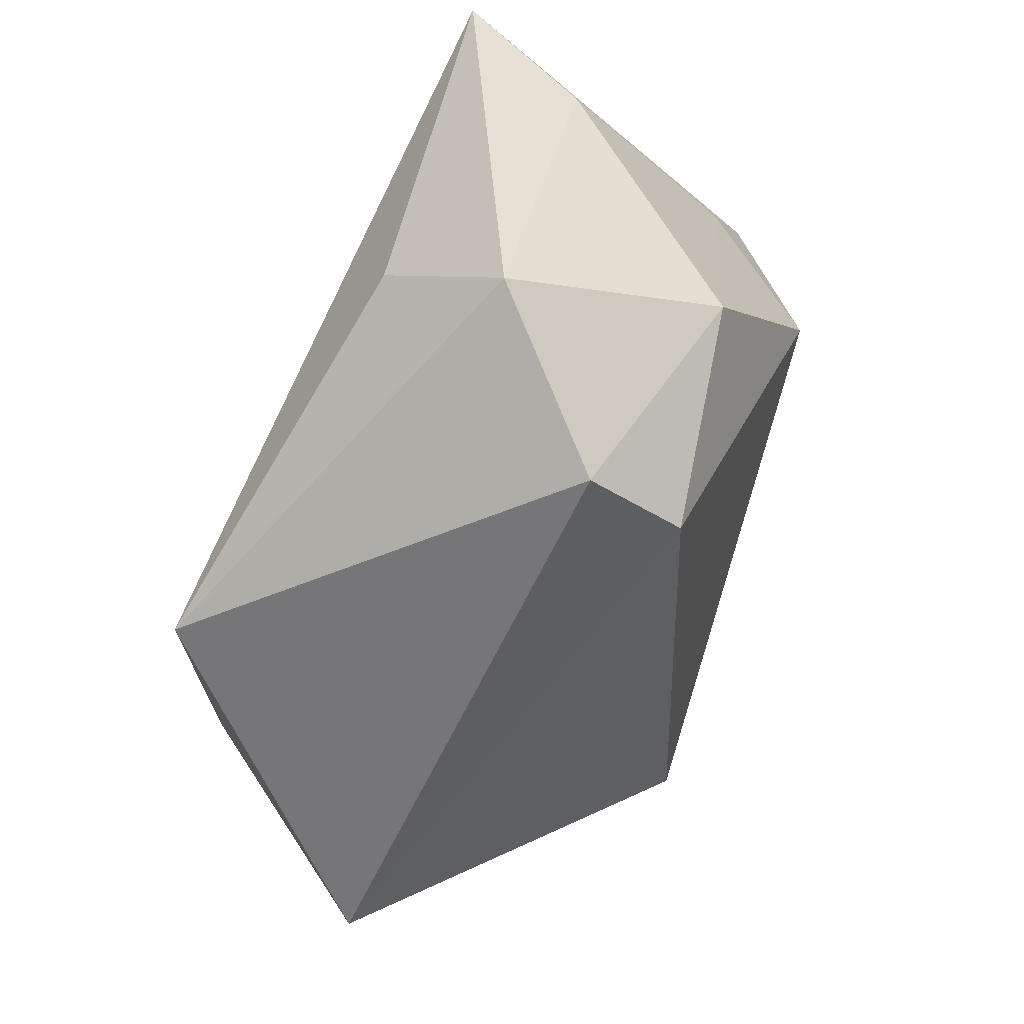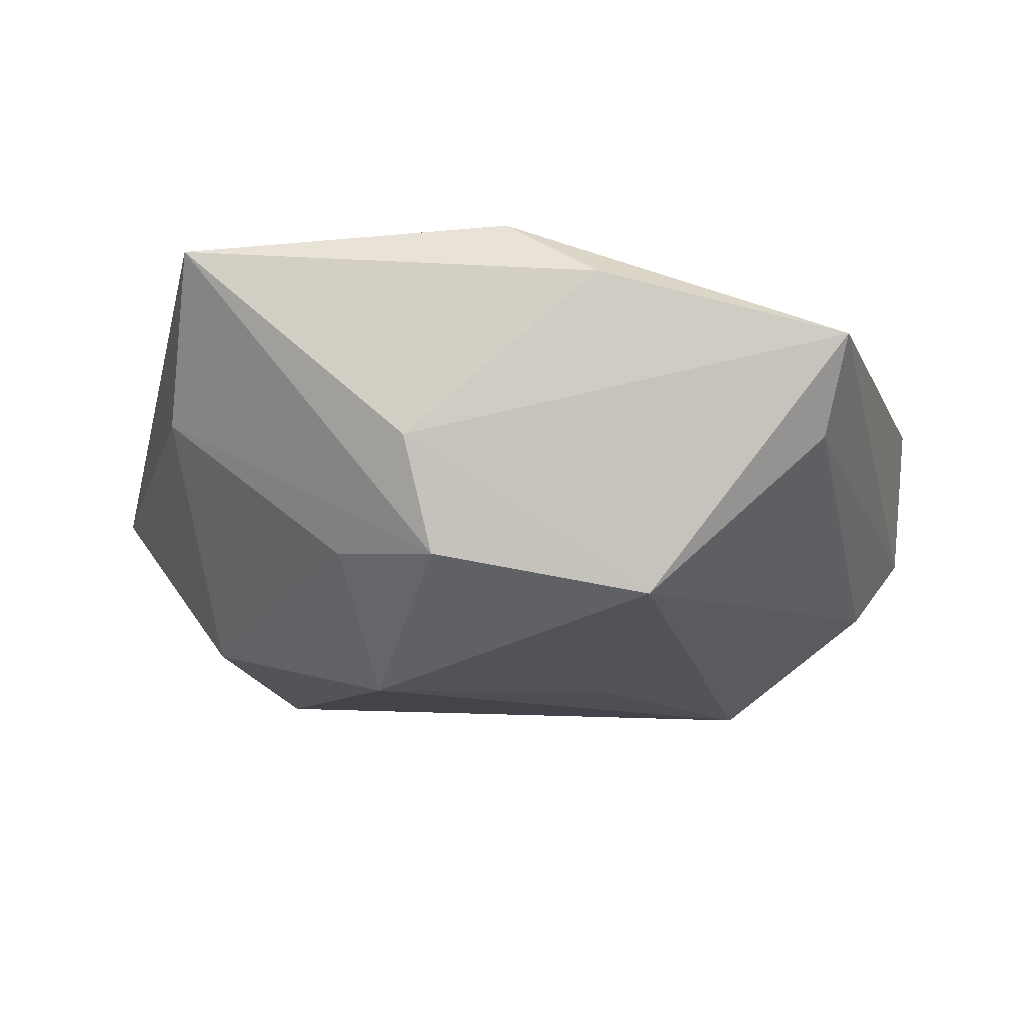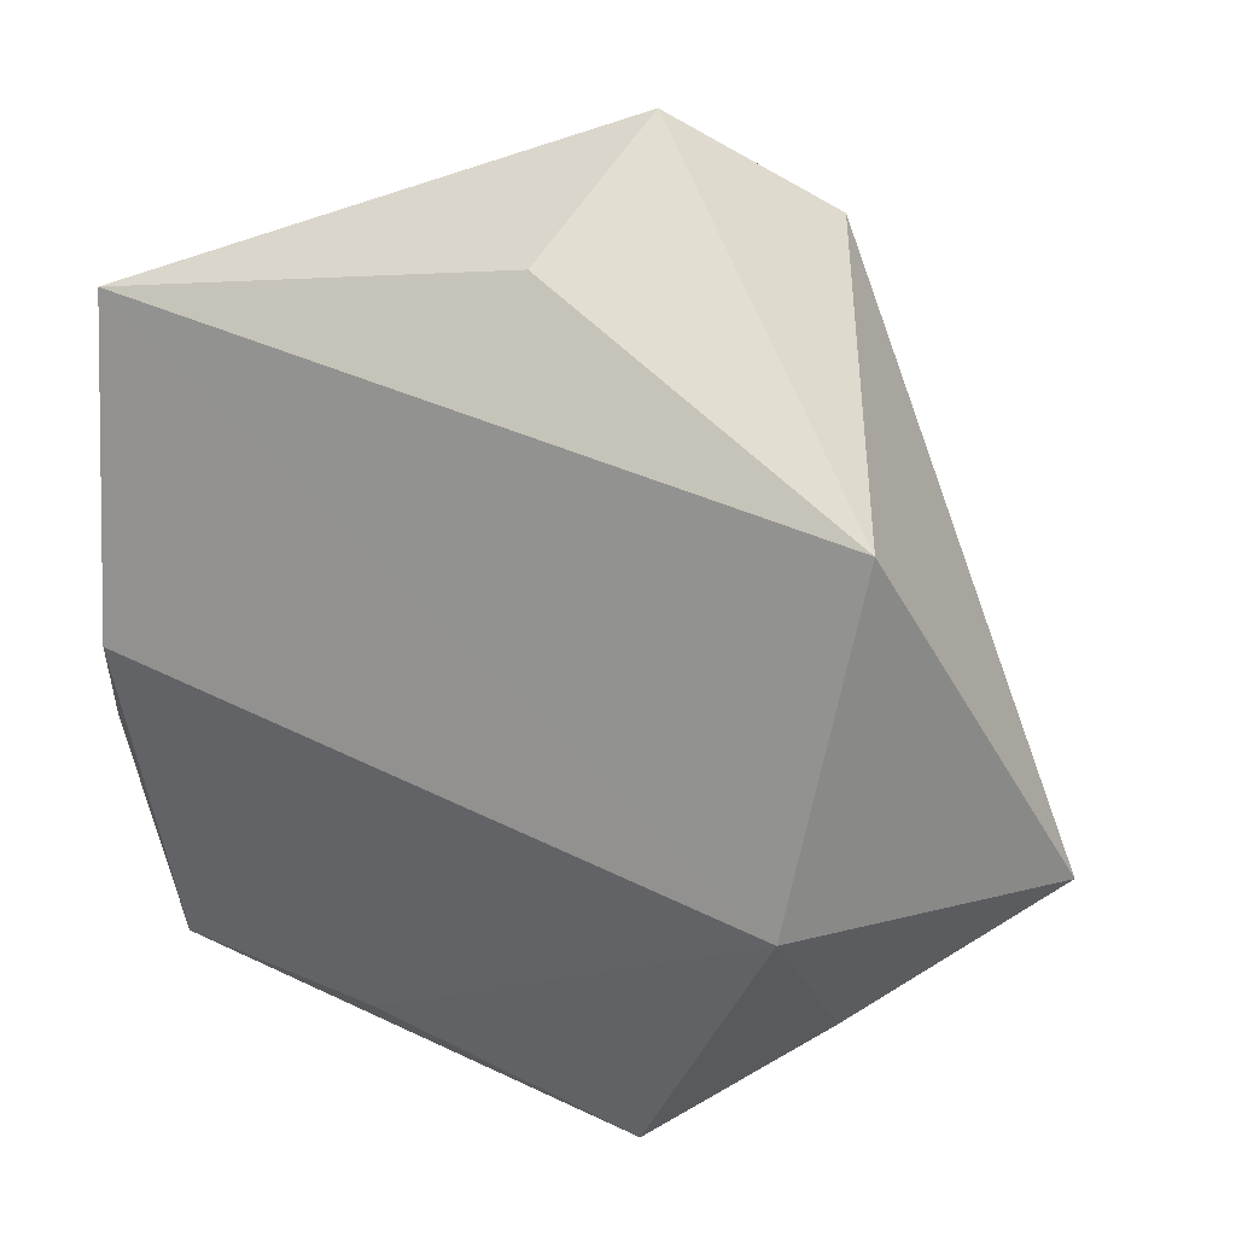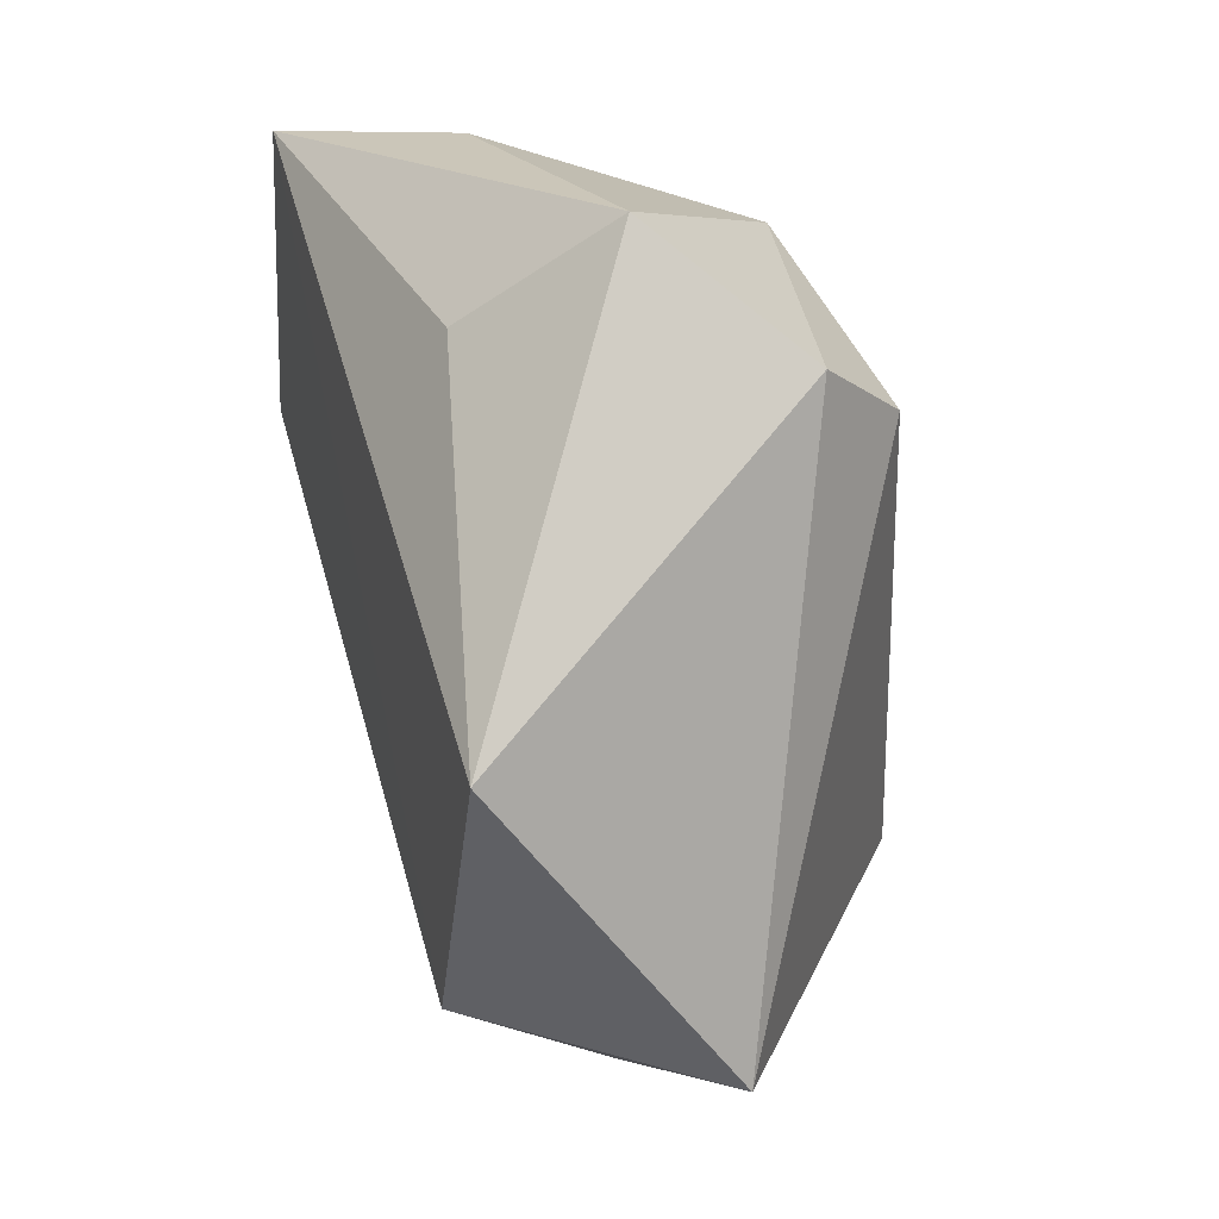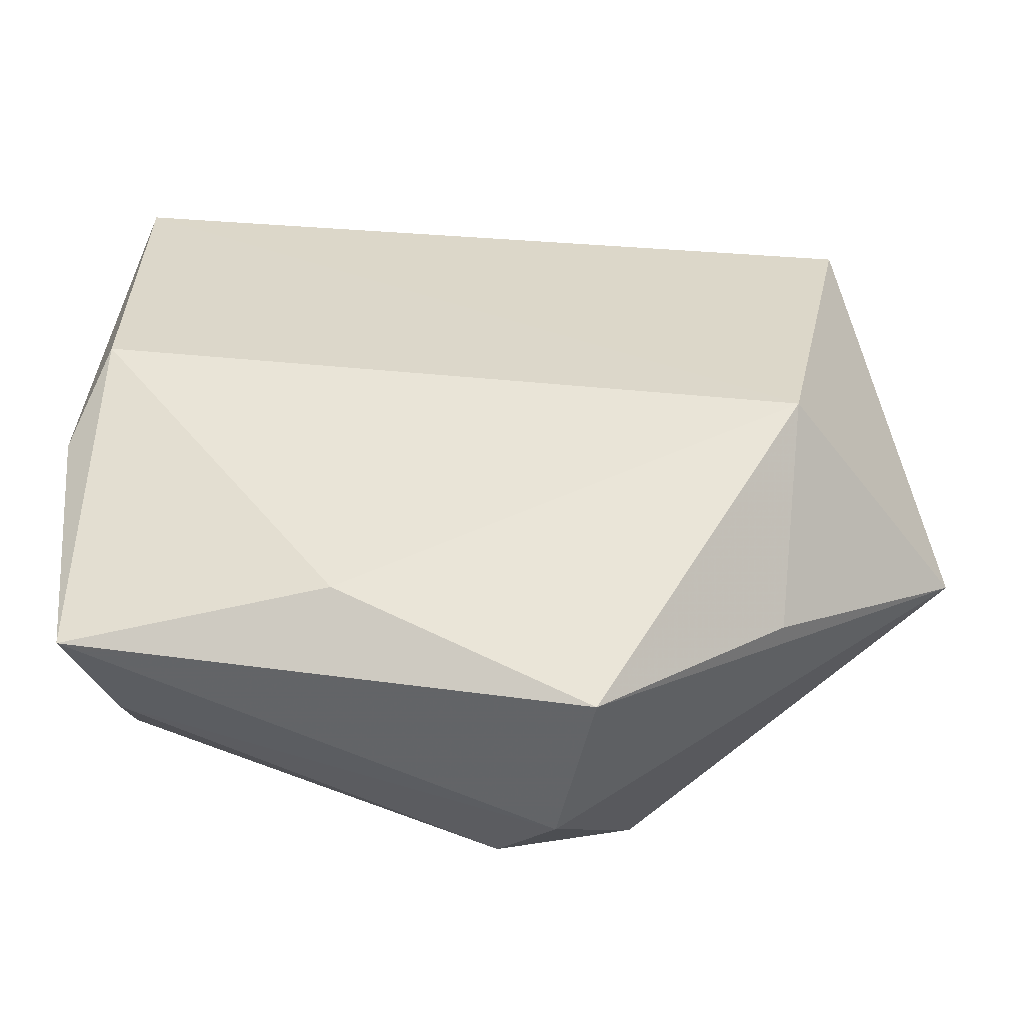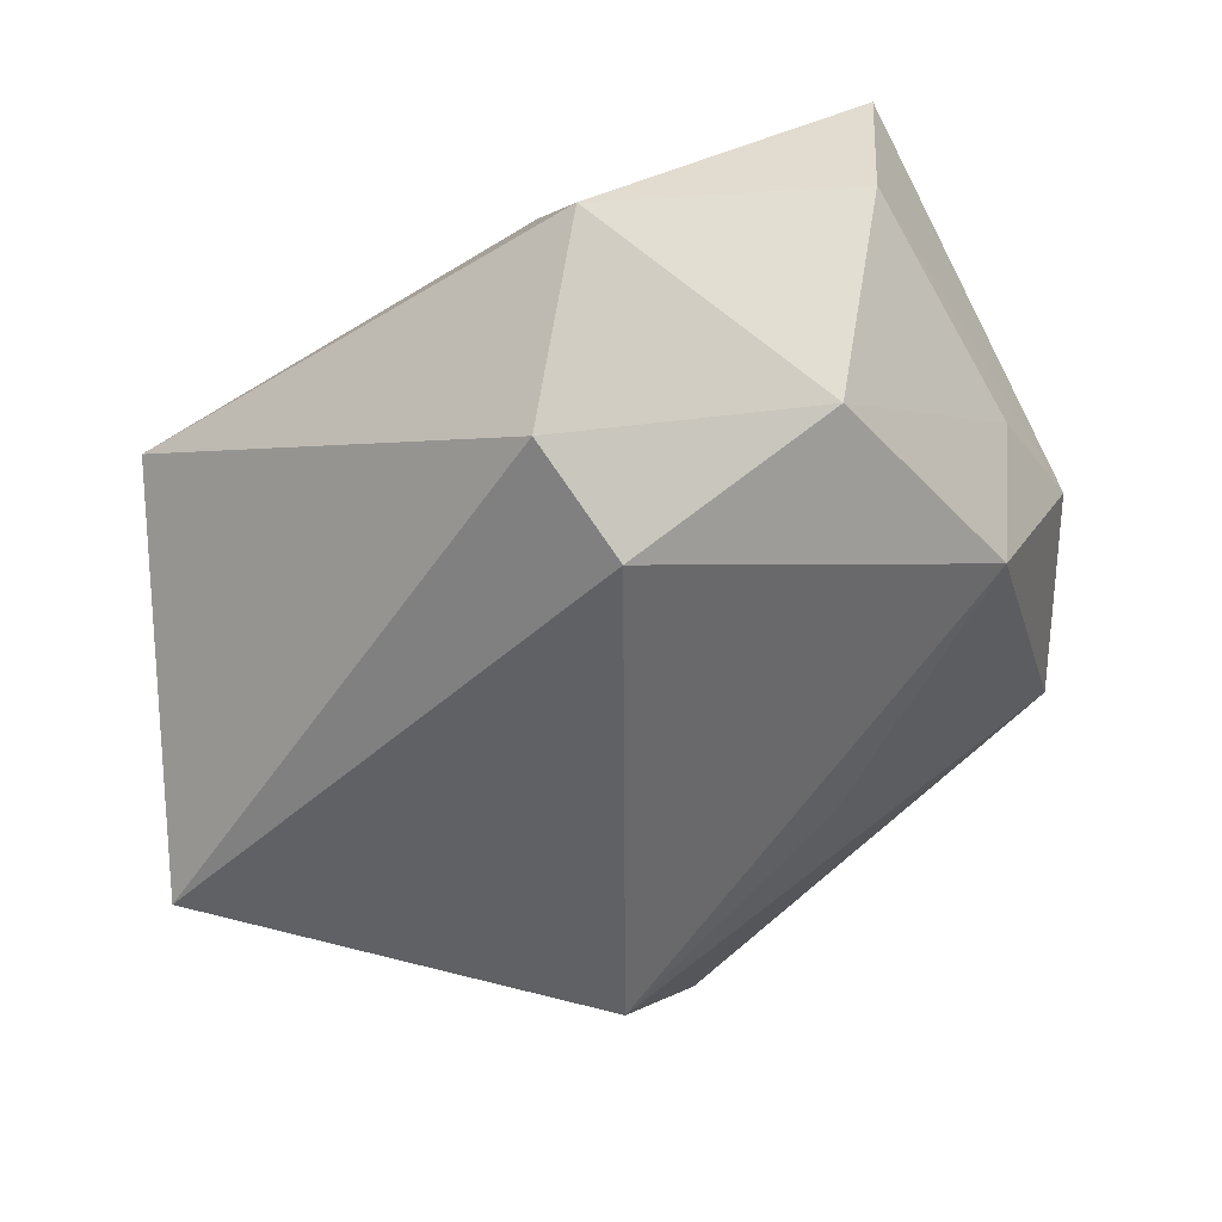
<metadata>
{"format":"obj","ext":"obj","renderer":"f3d","projection":"perspective","resolution":1024,"background":"white","views":[{"elev":57.9,"azim":111.3,"up":"+Y"},{"elev":-9.8,"azim":-84.9,"up":"+Z"},{"elev":19.4,"azim":29.4,"up":"+Y"},{"elev":42.6,"azim":73.3,"up":"+Y"},{"elev":-56.2,"azim":-0.1,"up":"+Y"},{"elev":42.1,"azim":149.4,"up":"+Y"}]}
</metadata>
<code>
v -0.03229 0.02803 0.01689
v -0.03601 0.007347 -0.001167
v -0.006234 0.02945 -0.01721
v 0.02886 -0.01292 0.01971
v -0.0111 -0.0308 0.0128
v -0.00543 -0.009035 -0.02109
v 0.01744 0.03342 -0.01344
v 0.04383 -0.01227 -0.0004623
v -0.03594 -0.009657 0.01316
v -0.02278 0.03111 0.002736
v 0.01077 -0.03967 0.007207
v -0.01936 0.0117 -0.02197
v 0.003239 0.03214 0.01098
v -0.03155 -0.01383 -0.01484
v 0.01443 0.02566 -0.02072
v 0.02726 -0.02609 0.00521
v 0.007062 0.04243 -0.001811
v -0.02761 0.0143 -0.0104
v -0.02995 -0.02939 -0.0008524
v -0.03372 0.005108 -0.01138
v -0.0327 -0.001356 0.01846
v 0.007623 -0.03819 -0.007103
v 0.002639 -0.03378 -0.01325
v 0.01499 -0.02094 -0.02226
v 0.03488 0.01707 0.01799
v -0.03419 -0.03147 0.007457
f 16 8 4
f 1 21 4
f 17 1 13
f 4 21 5
f 21 26 5
f 8 24 15
f 9 26 21
f 21 1 9
f 10 17 3
f 1 17 10
f 10 20 1
f 4 8 25
f 25 17 13
f 25 1 4
f 13 1 25
f 8 16 11
f 11 5 26
f 11 16 4
f 4 5 11
f 3 15 12
f 24 6 12
f 12 15 24
f 1 20 2
f 2 9 1
f 26 9 2
f 17 25 7
f 3 17 7
f 7 15 3
f 8 15 7
f 7 25 8
f 22 24 8
f 8 11 22
f 23 24 22
f 22 11 26
f 23 22 19
f 19 22 26
f 20 10 18
f 18 12 20
f 18 10 3
f 3 12 18
f 14 12 6
f 14 6 24
f 20 12 14
f 14 24 23
f 23 19 14
f 14 19 26
f 26 2 14
f 14 2 20

</code>
